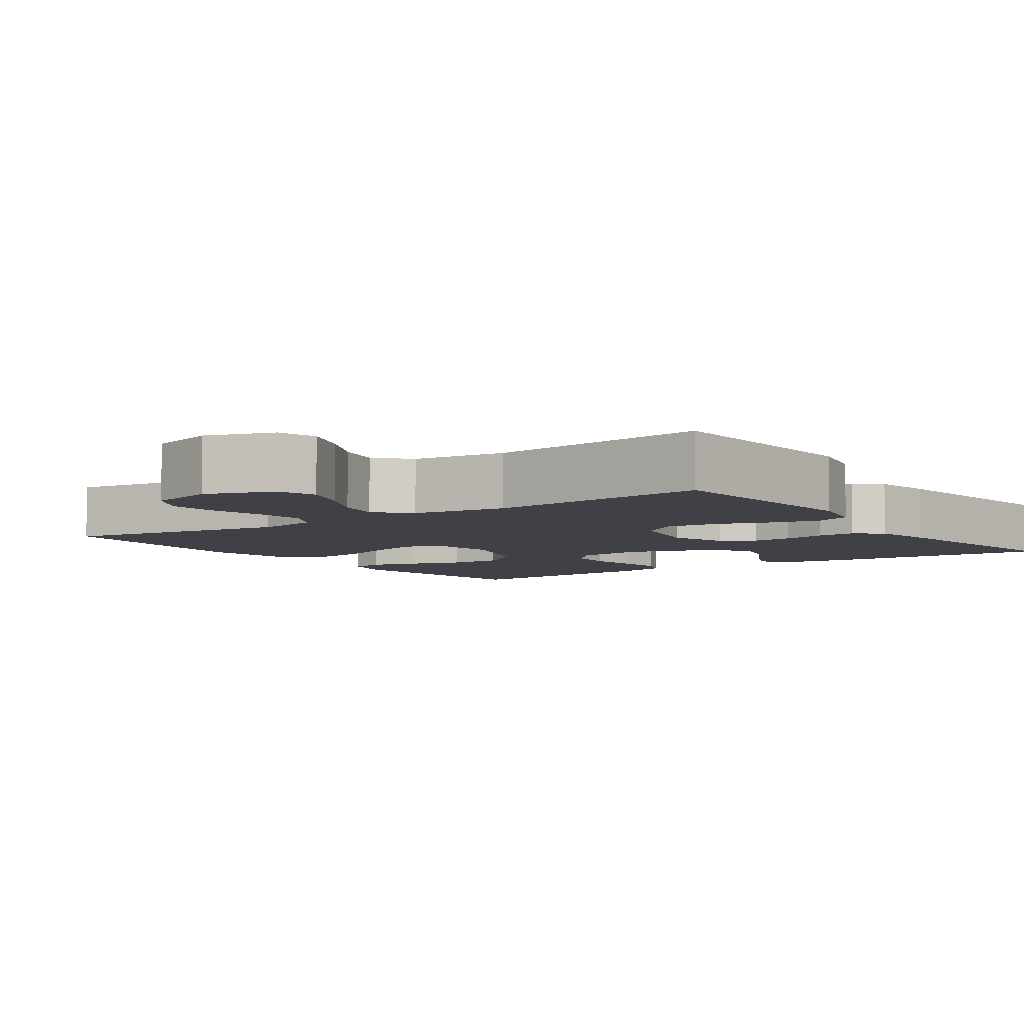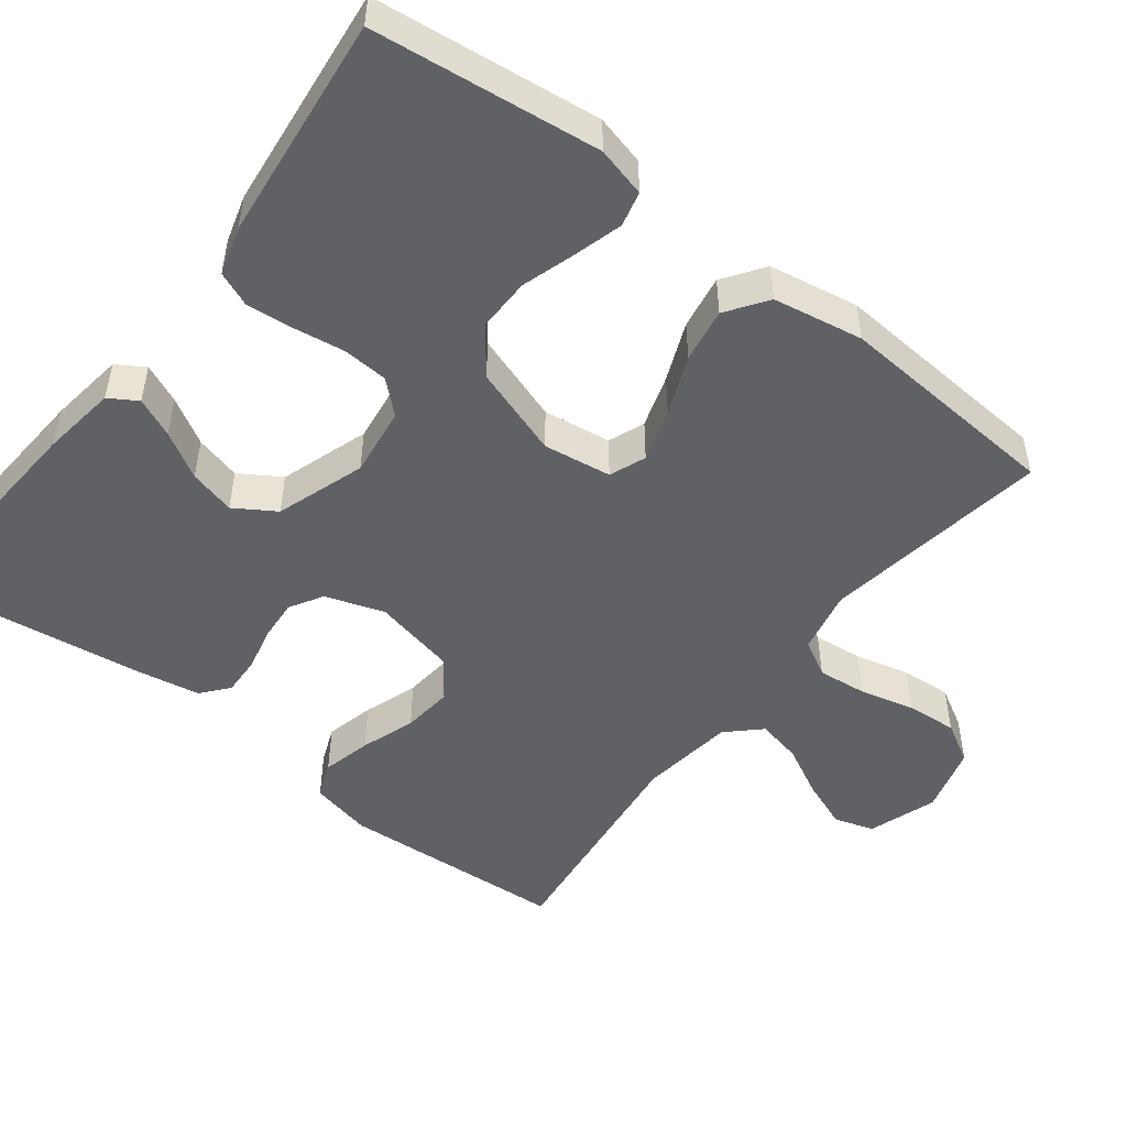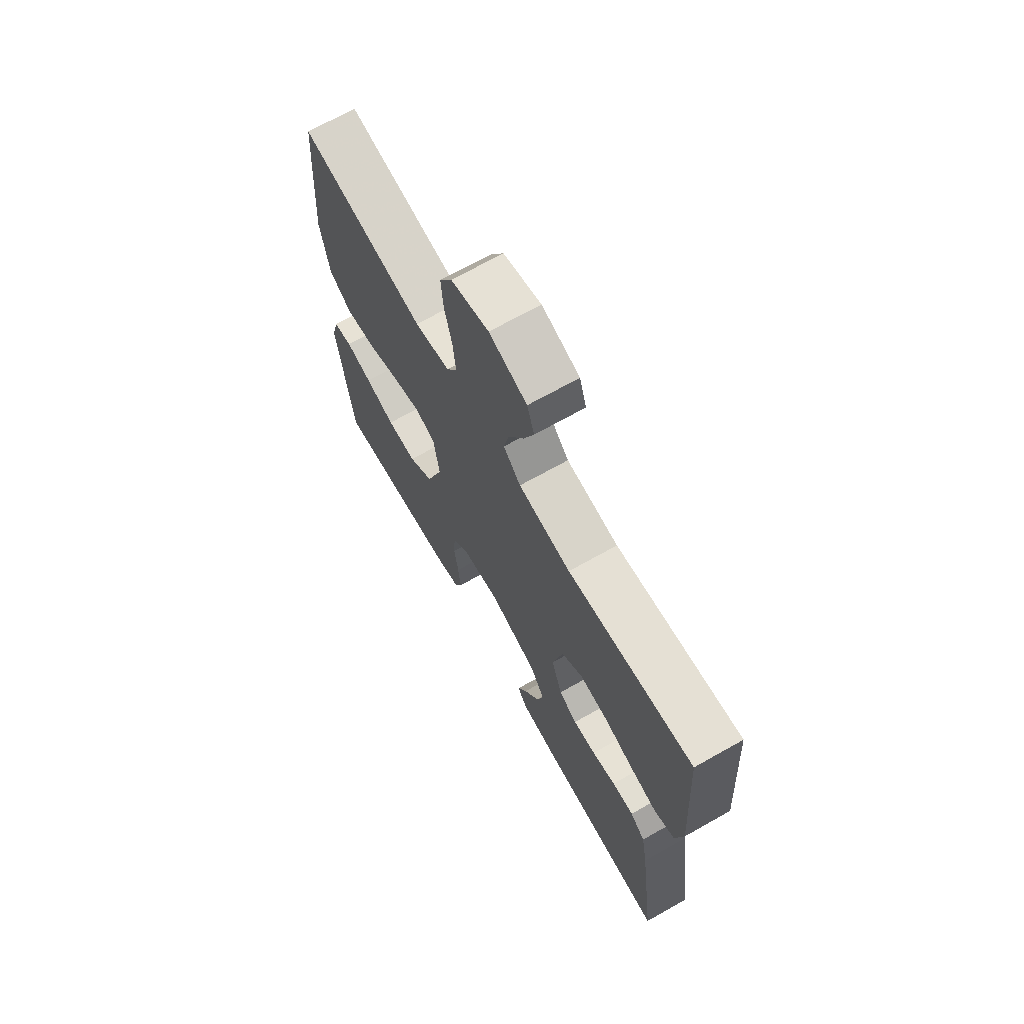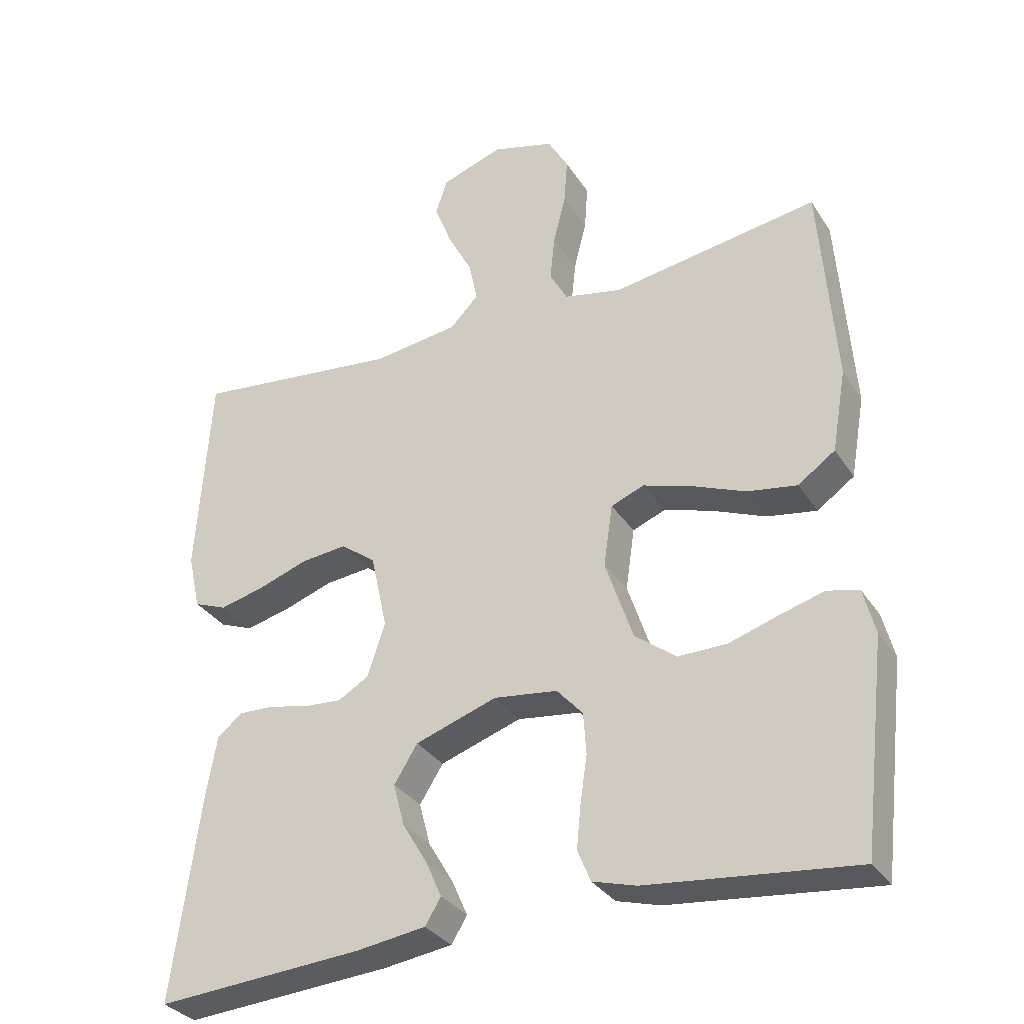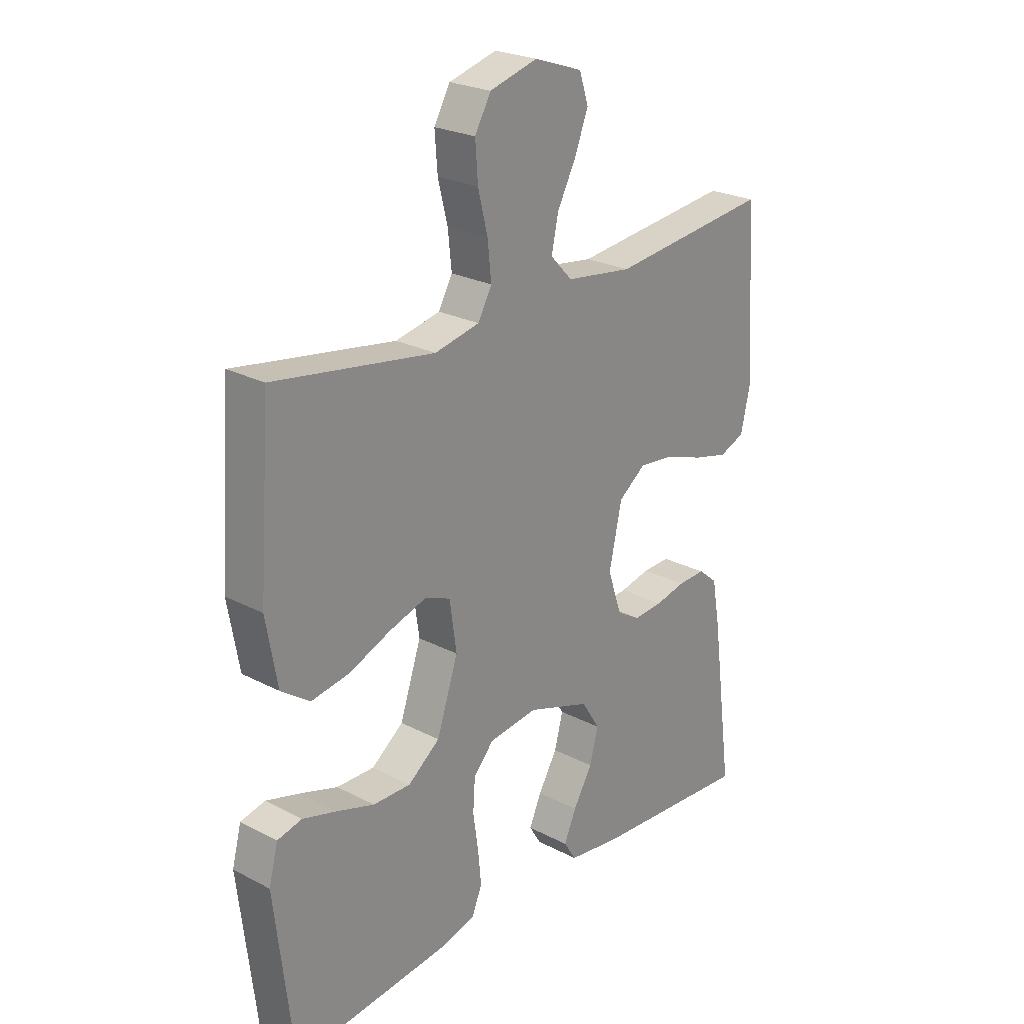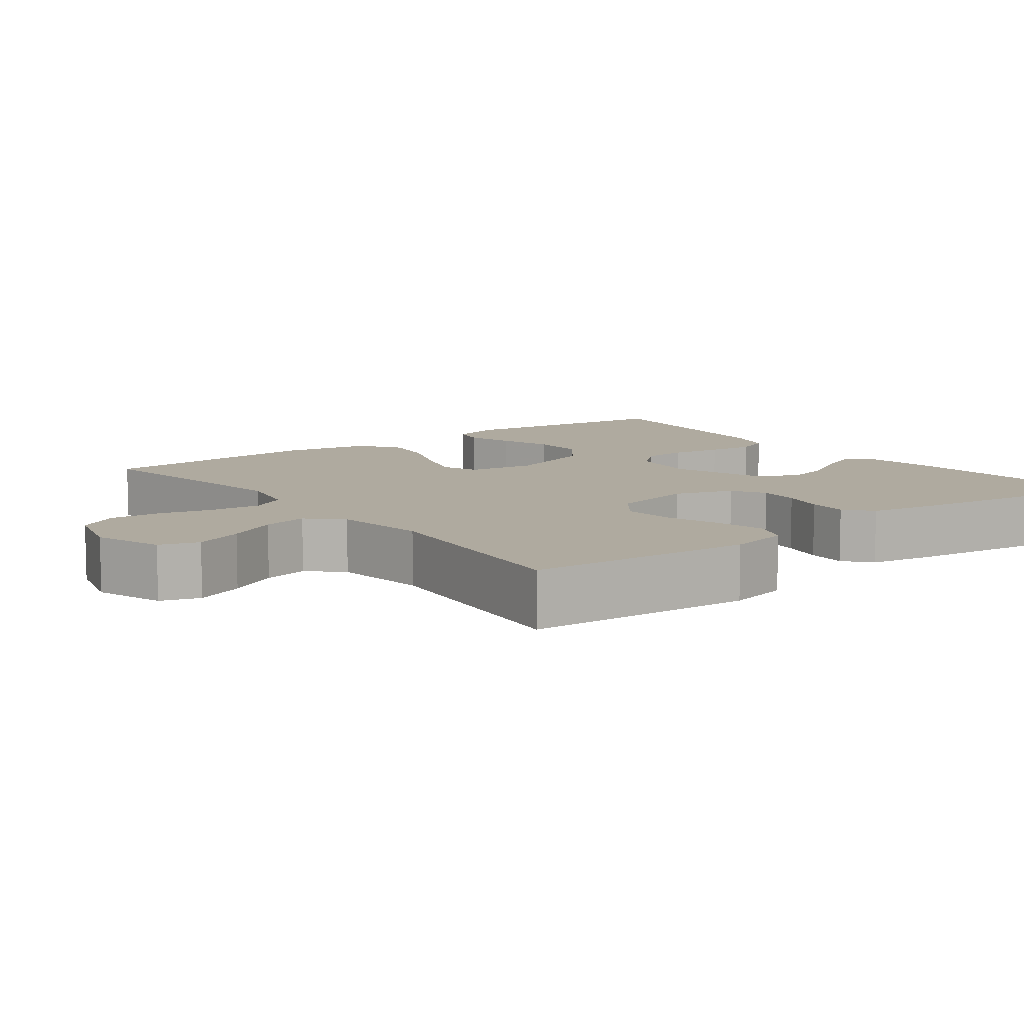
<metadata>
{"format":"obj","ext":"obj","renderer":"f3d","projection":"perspective","resolution":1024,"background":"white","views":[{"elev":-6.0,"azim":35.1,"up":"+Y"},{"elev":-49.9,"azim":-127.6,"up":"+Y"},{"elev":69.4,"azim":60.6,"up":"+Z"},{"elev":-32.3,"azim":-152.3,"up":"+Z"},{"elev":24.4,"azim":-49.3,"up":"+Z"},{"elev":9.5,"azim":52.8,"up":"+Y"}]}
</metadata>
<code>
v 0.5 0.07 -0.5
v 0.2 0.07 -0.479
v 0.1 0.07 -0.465
v 0.077 0.07 -0.428
v 0.1 0.07 -0.376
v 0.136 0.07 -0.315
v 0.152 0.07 -0.254
v 0.118 0.07 -0.2
v 0 0.07 -0.16
v -0.092 0.07 -0.172
v -0.13 0.07 -0.214
v -0.134 0.07 -0.274
v -0.124 0.07 -0.342
v -0.118 0.07 -0.404
v -0.137 0.07 -0.45
v -0.2 0.07 -0.468
v -0.5 0.07 -0.5
v -0.535 0.07 -0.2
v -0.518 0.07 -0.134
v -0.472 0.07 -0.123
v -0.409 0.07 -0.141
v -0.337 0.07 -0.164
v -0.266 0.07 -0.165
v -0.206 0.07 -0.119
v -0.166 0.07 0
v -0.179 0.07 0.09
v -0.227 0.07 0.109
v -0.297 0.07 0.087
v -0.375 0.07 0.055
v -0.447 0.07 0.043
v -0.501 0.07 0.081
v -0.522 0.07 0.2
v -0.5 0.07 0.5
v -0.2 0.07 0.453
v -0.116 0.07 0.471
v -0.09 0.07 0.518
v -0.097 0.07 0.584
v -0.115 0.07 0.656
v -0.12 0.07 0.723
v -0.09 0.07 0.776
v 0 0.07 0.801
v 0.09 0.07 0.77
v 0.107 0.07 0.718
v 0.082 0.07 0.653
v 0.047 0.07 0.586
v 0.034 0.07 0.526
v 0.075 0.07 0.483
v 0.2 0.07 0.466
v 0.5 0.07 0.5
v 0.52 0.07 0.2
v 0.502 0.07 0.119
v 0.454 0.07 0.1
v 0.389 0.07 0.116
v 0.317 0.07 0.141
v 0.25 0.07 0.148
v 0.199 0.07 0.11
v 0.175 0.07 0
v 0.201 0.07 -0.078
v 0.245 0.07 -0.104
v 0.3 0.07 -0.1
v 0.357 0.07 -0.087
v 0.409 0.07 -0.085
v 0.445 0.07 -0.115
v 0.46 0.07 -0.2
v 0.5 0 -0.5
v 0.2 0 -0.479
v 0.1 0 -0.465
v 0.077 0 -0.428
v 0.1 0 -0.376
v 0.136 0 -0.315
v 0.152 0 -0.254
v 0.118 0 -0.2
v 0 0 -0.16
v -0.092 0 -0.172
v -0.13 0 -0.214
v -0.134 0 -0.274
v -0.124 0 -0.342
v -0.118 0 -0.404
v -0.137 0 -0.45
v -0.2 0 -0.468
v -0.5 0 -0.5
v -0.535 0 -0.2
v -0.518 0 -0.134
v -0.472 0 -0.123
v -0.409 0 -0.141
v -0.337 0 -0.164
v -0.266 0 -0.165
v -0.206 0 -0.119
v -0.166 0 0
v -0.179 0 0.09
v -0.227 0 0.109
v -0.297 0 0.087
v -0.375 0 0.055
v -0.447 0 0.043
v -0.501 0 0.081
v -0.522 0 0.2
v -0.5 0 0.5
v -0.2 0 0.453
v -0.116 0 0.471
v -0.09 0 0.518
v -0.097 0 0.584
v -0.115 0 0.656
v -0.12 0 0.723
v -0.09 0 0.776
v 0 0 0.801
v 0.09 0 0.77
v 0.107 0 0.718
v 0.082 0 0.653
v 0.047 0 0.586
v 0.034 0 0.526
v 0.075 0 0.483
v 0.2 0 0.466
v 0.5 0 0.5
v 0.52 0 0.2
v 0.502 0 0.119
v 0.454 0 0.1
v 0.389 0 0.116
v 0.317 0 0.141
v 0.25 0 0.148
v 0.199 0 0.11
v 0.175 0 0
v 0.201 0 -0.078
v 0.245 0 -0.104
v 0.3 0 -0.1
v 0.357 0 -0.087
v 0.409 0 -0.085
v 0.445 0 -0.115
v 0.46 0 -0.2
f 4 5 6
f 3 4 6
f 2 3 6
f 1 2 6
f 64 1 6
f 63 64 6
f 62 63 6
f 61 62 6
f 60 61 6
f 59 60 6 7
f 58 59 7 8
f 57 58 8 9
f 56 57 9 10
f 52 53 54
f 51 52 54
f 50 51 54
f 49 50 54
f 48 49 54
f 47 48 54 55
f 46 47 55 56
f 43 44 45
f 42 43 45
f 41 42 45
f 40 41 45
f 39 40 45
f 38 39 45
f 37 38 45
f 36 37 45 46
f 46 56 10
f 36 46 10
f 35 36 10
f 32 33 34
f 31 32 34
f 30 31 34
f 29 30 34
f 28 29 34
f 27 28 34 35
f 20 21 22
f 19 20 22
f 18 19 22
f 17 18 22
f 16 17 22
f 15 16 22
f 14 15 22
f 13 14 22
f 12 13 22
f 11 12 22 23
f 10 11 23 24
f 26 27 35
f 25 26 35 10
f 10 24 25
f 70 69 68
f 70 68 67
f 70 67 66
f 70 66 65
f 70 65 128
f 70 128 127
f 70 127 126
f 70 126 125
f 70 125 124
f 71 70 124 123
f 72 71 123 122
f 73 72 122 121
f 74 73 121 120
f 118 117 116
f 118 116 115
f 118 115 114
f 118 114 113
f 118 113 112
f 119 118 112 111
f 120 119 111 110
f 109 108 107
f 109 107 106
f 109 106 105
f 109 105 104
f 109 104 103
f 109 103 102
f 109 102 101
f 110 109 101 100
f 74 120 110
f 74 110 100
f 74 100 99
f 98 97 96
f 98 96 95
f 98 95 94
f 98 94 93
f 98 93 92
f 99 98 92 91
f 86 85 84
f 86 84 83
f 86 83 82
f 86 82 81
f 86 81 80
f 86 80 79
f 86 79 78
f 86 78 77
f 86 77 76
f 87 86 76 75
f 88 87 75 74
f 99 91 90
f 74 99 90 89
f 89 88 74
f 1 65 66 2
f 2 66 67 3
f 3 67 68 4
f 4 68 69 5
f 5 69 70 6
f 6 70 71 7
f 7 71 72 8
f 8 72 73 9
f 9 73 74 10
f 10 74 75 11
f 11 75 76 12
f 12 76 77 13
f 13 77 78 14
f 14 78 79 15
f 15 79 80 16
f 16 80 81 17
f 17 81 82 18
f 18 82 83 19
f 19 83 84 20
f 20 84 85 21
f 21 85 86 22
f 22 86 87 23
f 23 87 88 24
f 24 88 89 25
f 25 89 90 26
f 26 90 91 27
f 27 91 92 28
f 28 92 93 29
f 29 93 94 30
f 30 94 95 31
f 31 95 96 32
f 32 96 97 33
f 33 97 98 34
f 34 98 99 35
f 35 99 100 36
f 36 100 101 37
f 37 101 102 38
f 38 102 103 39
f 39 103 104 40
f 40 104 105 41
f 41 105 106 42
f 42 106 107 43
f 43 107 108 44
f 44 108 109 45
f 45 109 110 46
f 46 110 111 47
f 47 111 112 48
f 48 112 113 49
f 49 113 114 50
f 50 114 115 51
f 51 115 116 52
f 52 116 117 53
f 53 117 118 54
f 54 118 119 55
f 55 119 120 56
f 56 120 121 57
f 57 121 122 58
f 58 122 123 59
f 59 123 124 60
f 60 124 125 61
f 61 125 126 62
f 62 126 127 63
f 63 127 128 64
f 64 128 65 1

</code>
